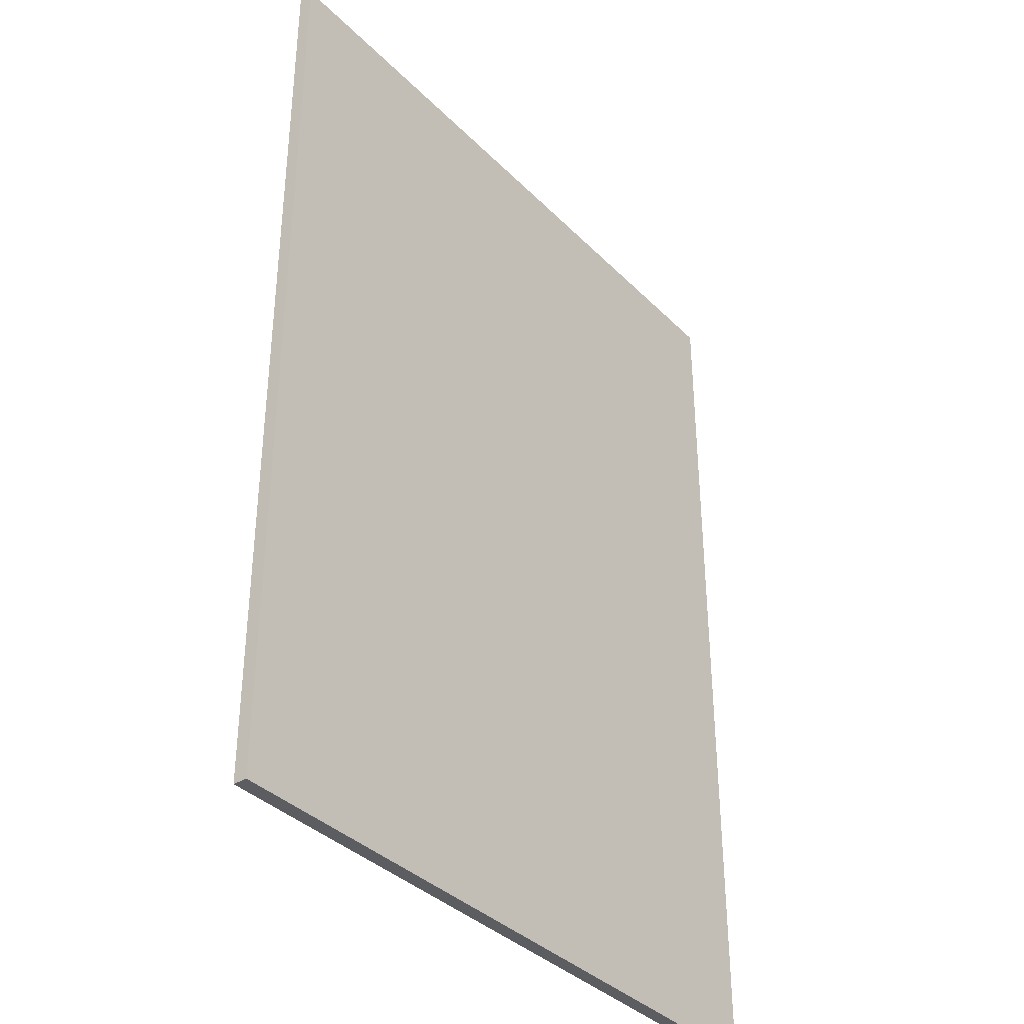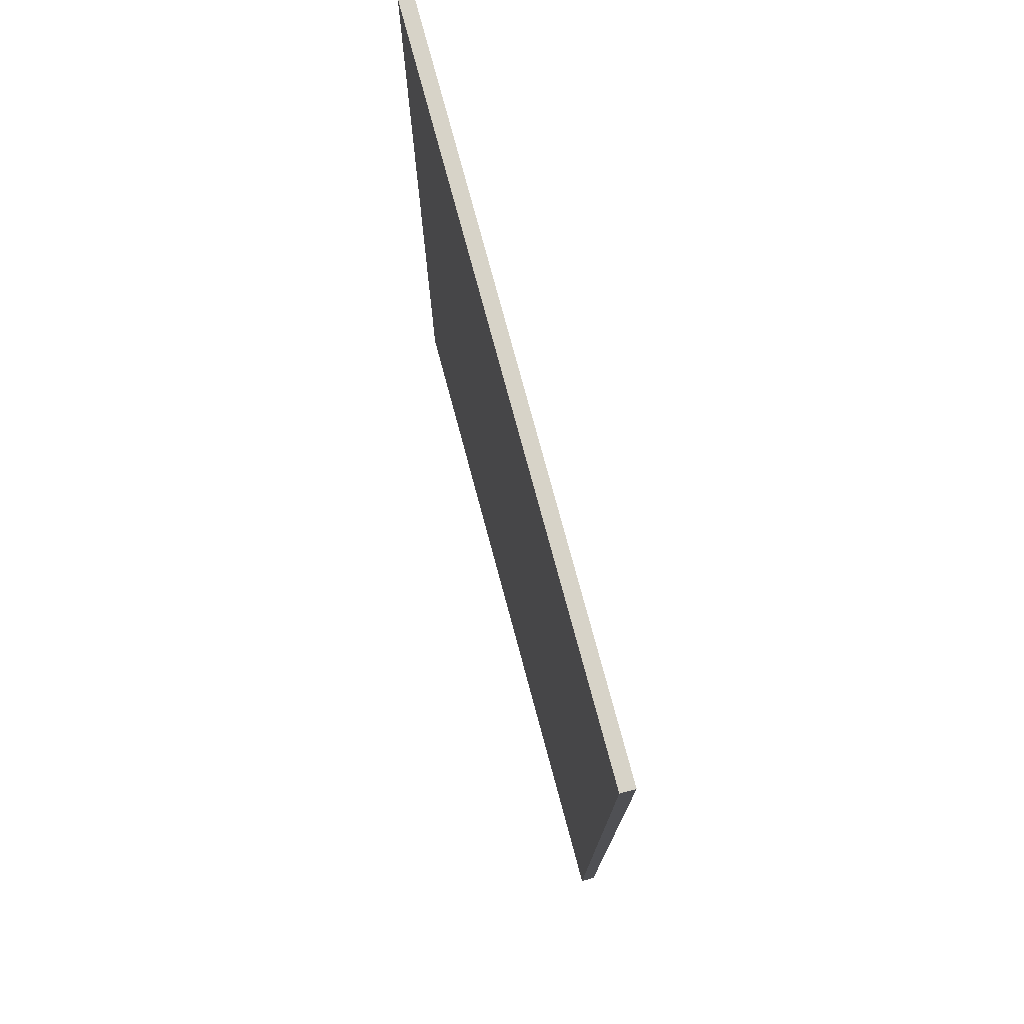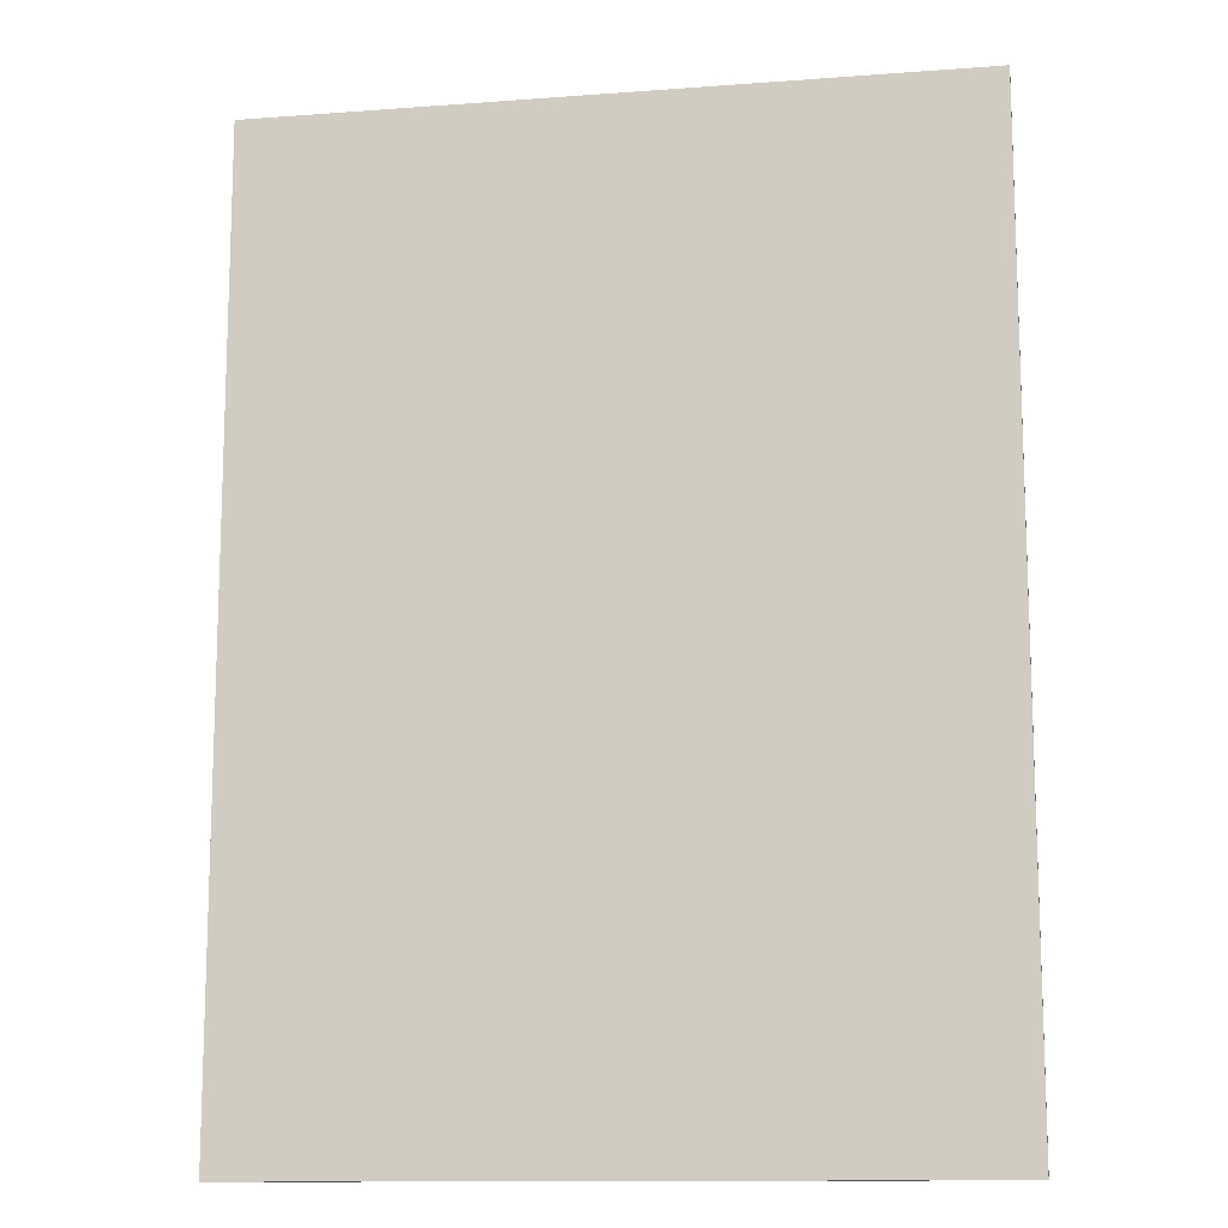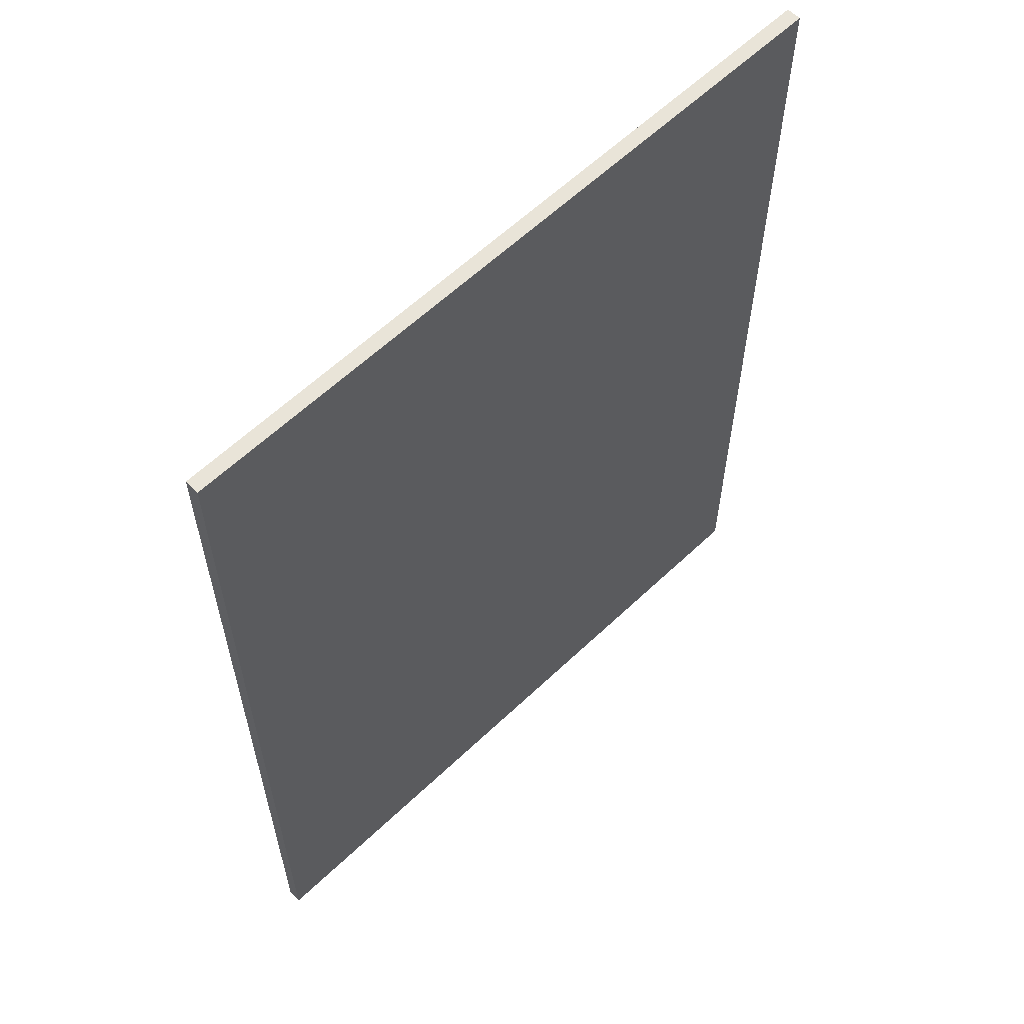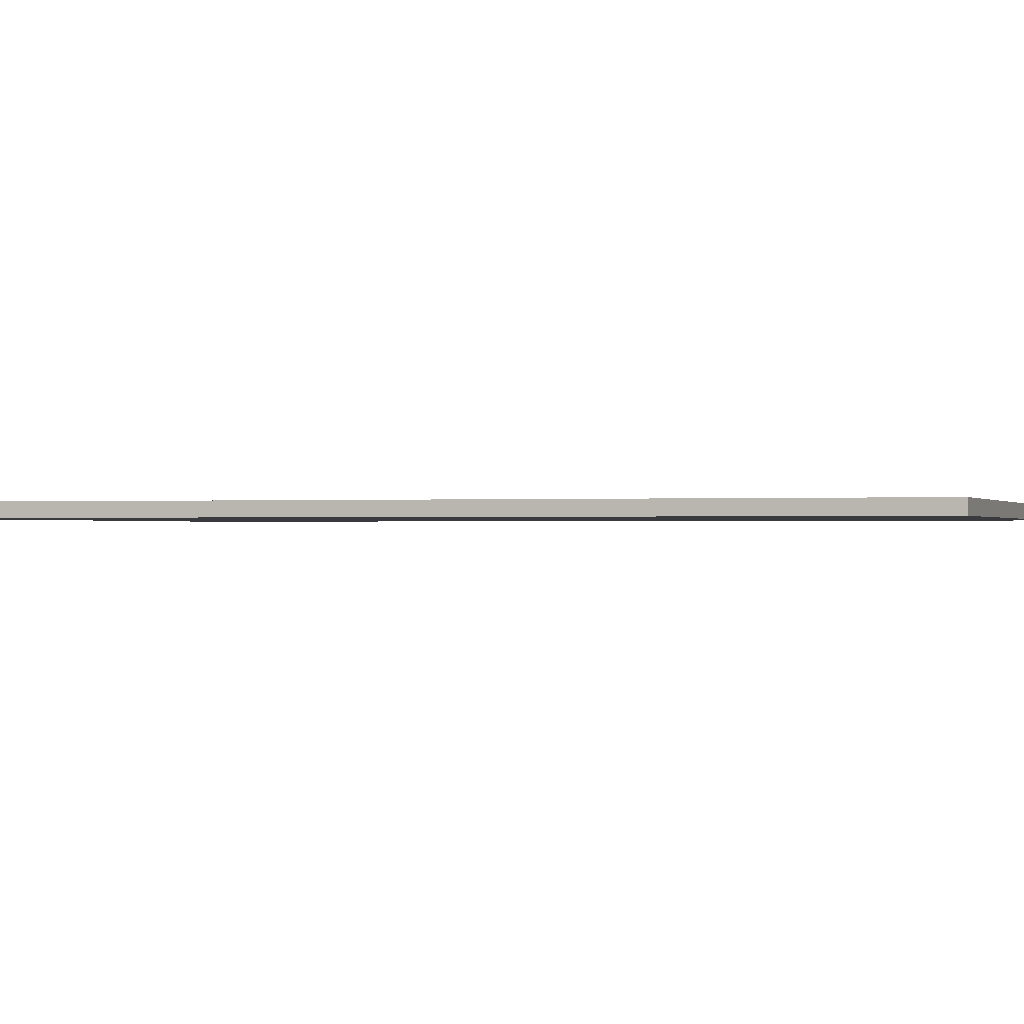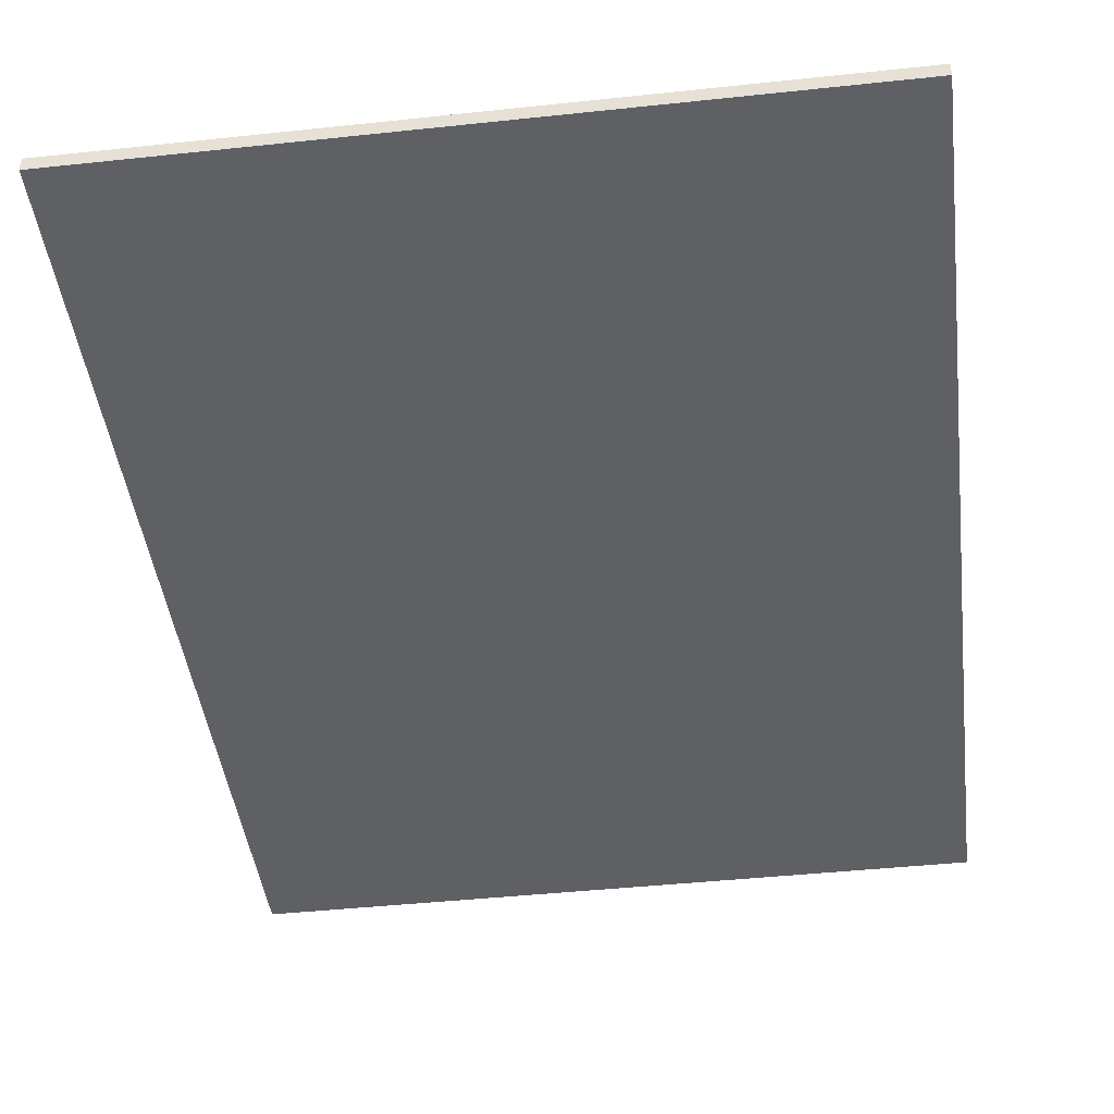
<metadata>
{"format":"obj","ext":"obj","renderer":"f3d","projection":"perspective","resolution":1024,"background":"white","views":[{"elev":-36.8,"azim":128.3,"up":"+Y"},{"elev":76.5,"azim":75.0,"up":"+Y"},{"elev":-12.7,"azim":9.8,"up":"+Y"},{"elev":60.7,"azim":135.9,"up":"+Y"},{"elev":-0.5,"azim":108.0,"up":"+Z"},{"elev":-44.1,"azim":-172.9,"up":"+Z"}]}
</metadata>
<code>
g default
v -6.555 -4.436 0.06603
v 0 -4.436 0.06603
v -6.555 4.436 0.06603
v 0 4.436 0.06603
v -6.555 4.436 -0.06603
v 0 4.436 -0.06603
v -6.555 -4.436 -0.06603
v 0 -4.436 -0.06603
v -0.5385 4.436 0.06603
v -0.5385 4.436 -0.06603
v -0.5385 -4.436 -0.06603
v -0.5385 -4.436 0.06603
v -6.016 4.436 0.06603
v -6.016 4.436 -0.06603
v -6.016 -4.436 -0.06603
v -6.016 -4.436 0.06603
v -6.016 3.56 0.06603
v -6.555 3.56 0.06603
v -6.555 3.56 -0.06603
v -6.016 3.56 -0.06603
v -0.5385 3.56 -0.06603
v 0 3.56 -0.06603
v 0 3.56 0.06603
v -0.5385 3.56 0.06603
v -6.016 -2.348 0.06603
v -6.555 -2.348 0.06603
v -6.555 -2.348 -0.06603
v -6.016 -2.348 -0.06603
v -0.5385 -2.348 -0.06603
v 0 -2.348 -0.06603
v 0 -2.348 0.06603
v -0.5385 -2.348 0.06603
g polySurface28 polySurface6
f 1 16 25 26
f 3 13 14 5
f 27 28 15 7
f 7 15 16 1
f 2 8 30 31
f 7 1 26 27
f 9 4 6 10
f 11 29 30 8
f 12 11 8 2
f 32 12 2 31
f 13 9 10 14
f 15 28 29 11
f 16 15 11 12
f 32 25 16 12
f 18 17 13 3
f 19 18 3 5
f 5 14 20 19
f 21 20 14 10
f 22 21 10 6
f 23 22 6 4
f 9 24 23 4
f 13 17 24 9
f 26 25 17 18
f 27 26 18 19
f 19 20 28 27
f 29 28 20 21
f 30 29 21 22
f 31 30 22 23
f 24 32 31 23
f 24 17 25 32

</code>
